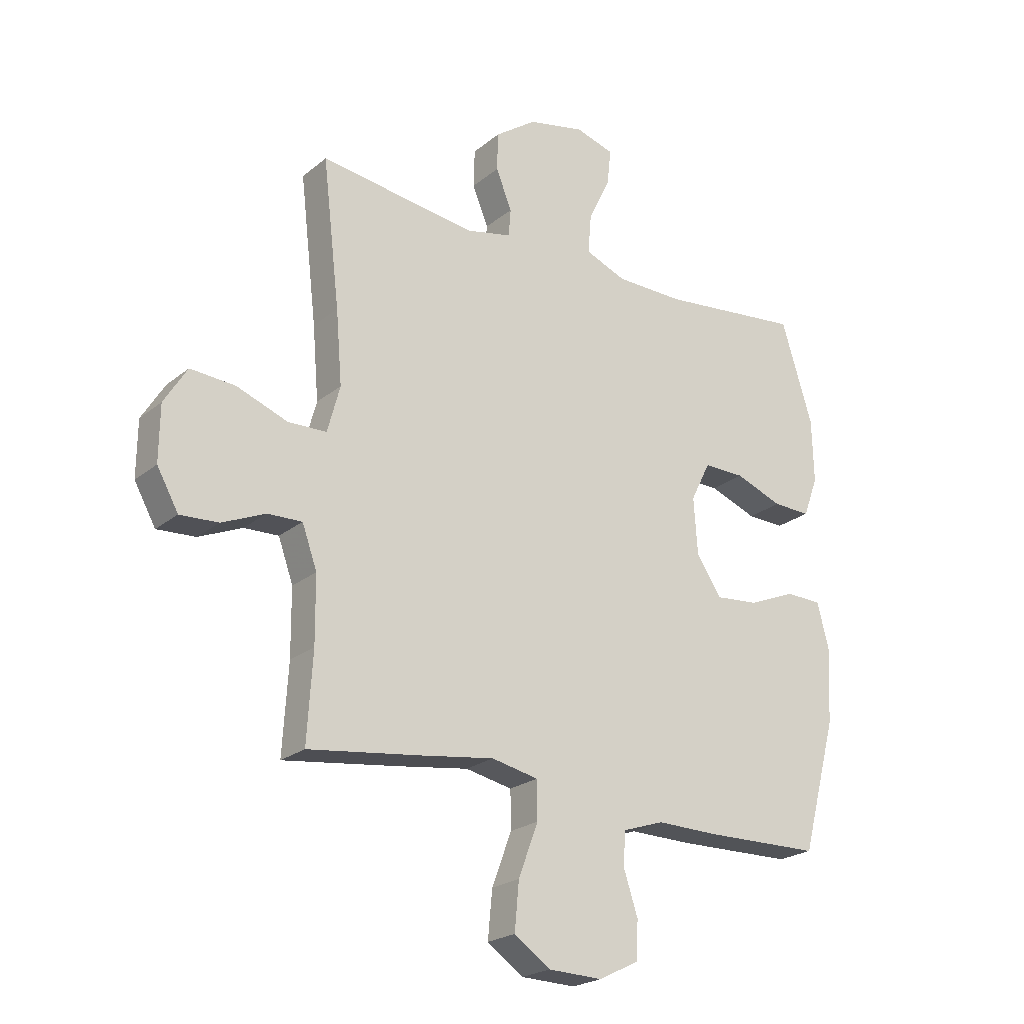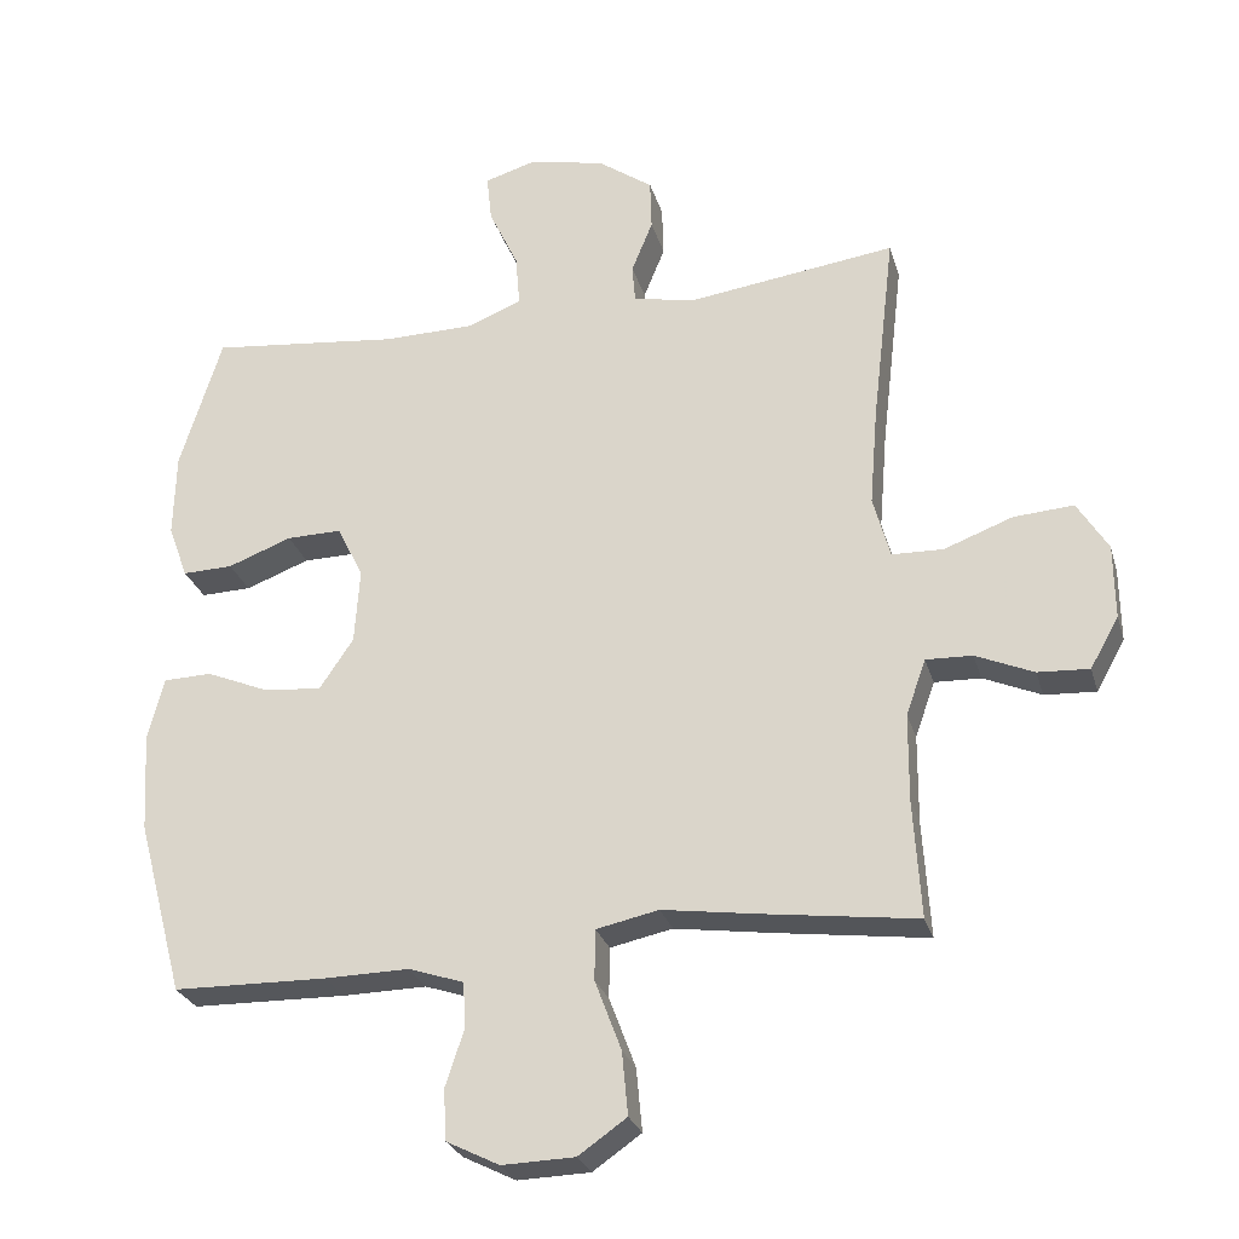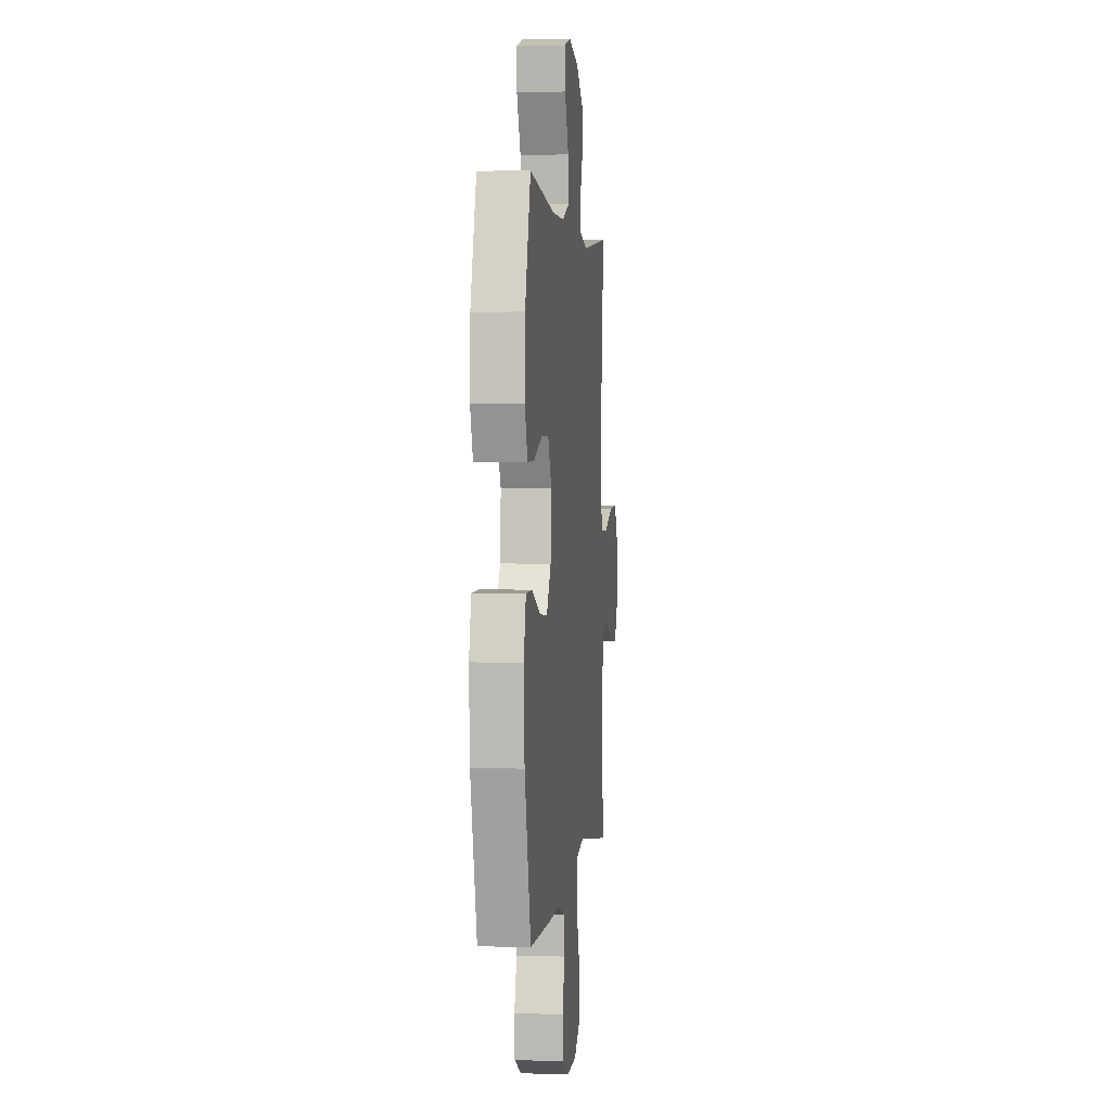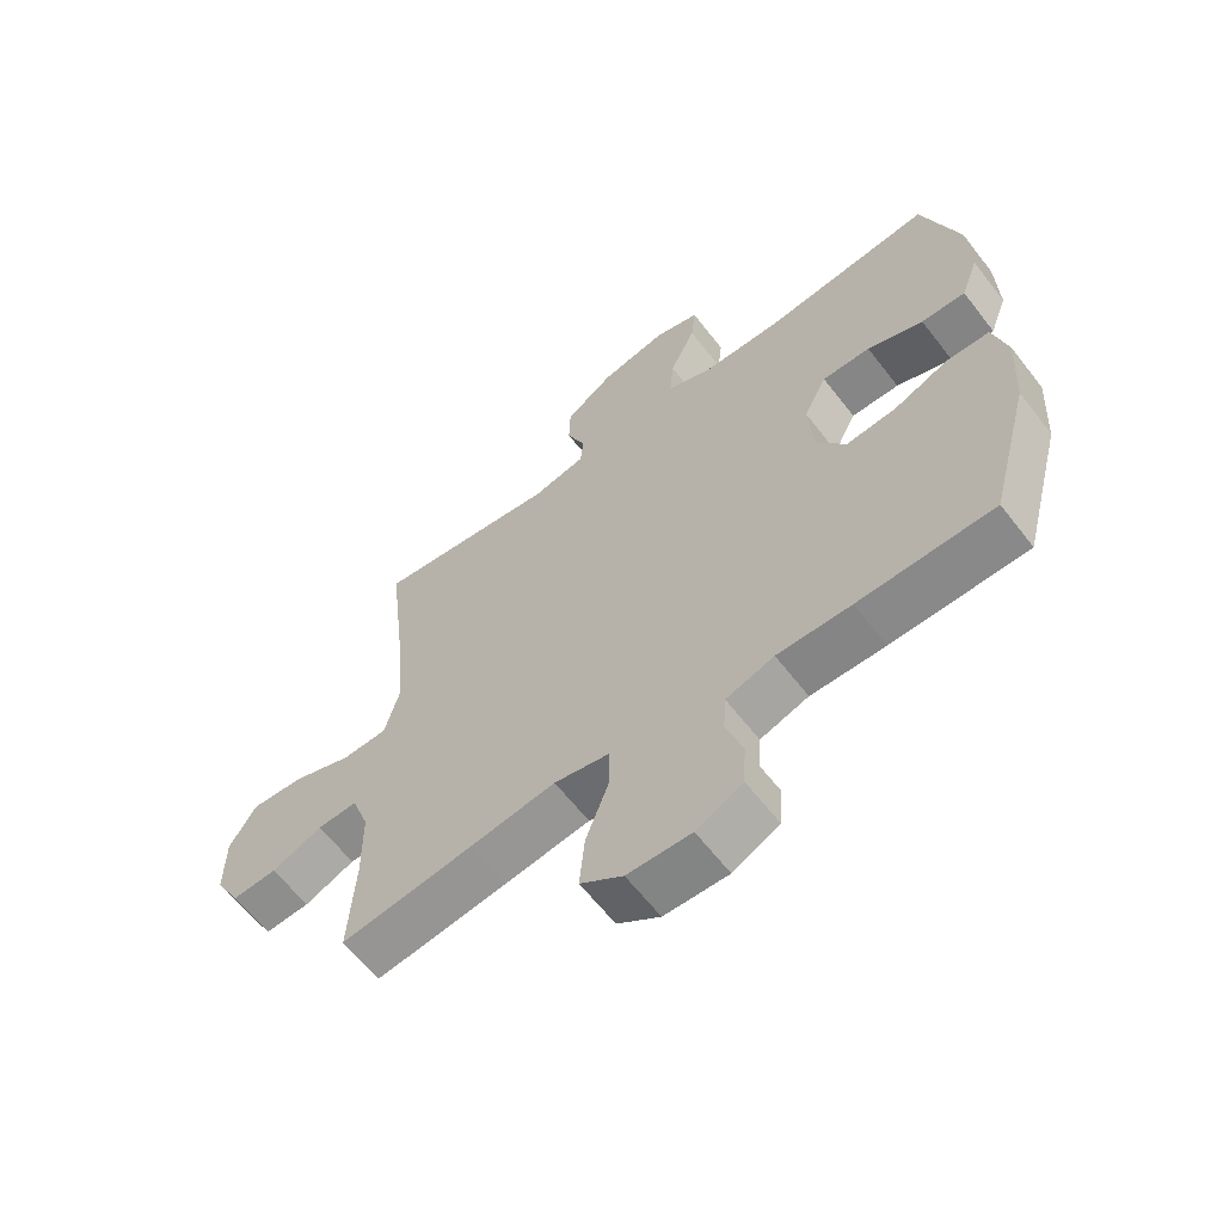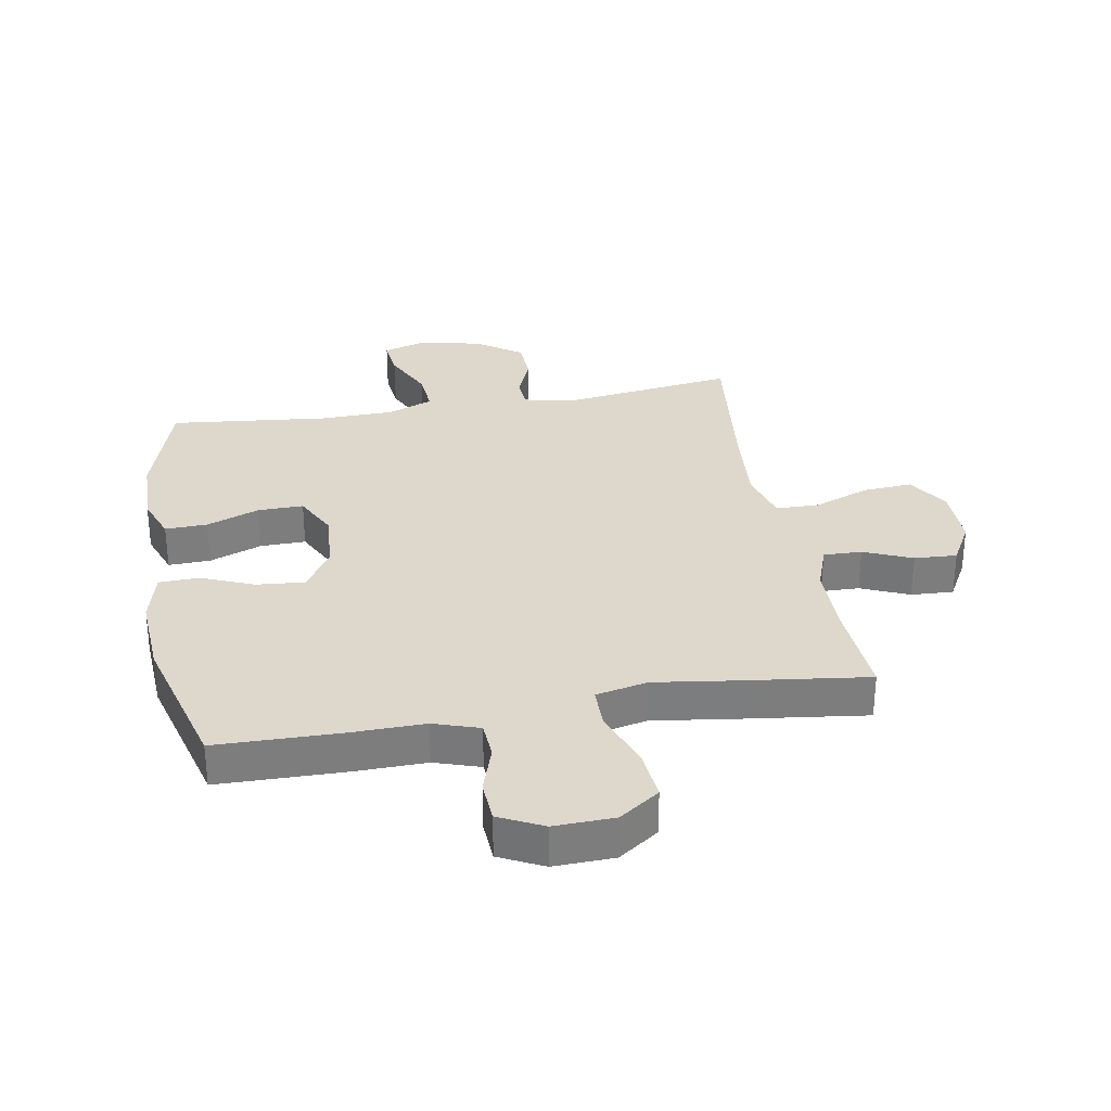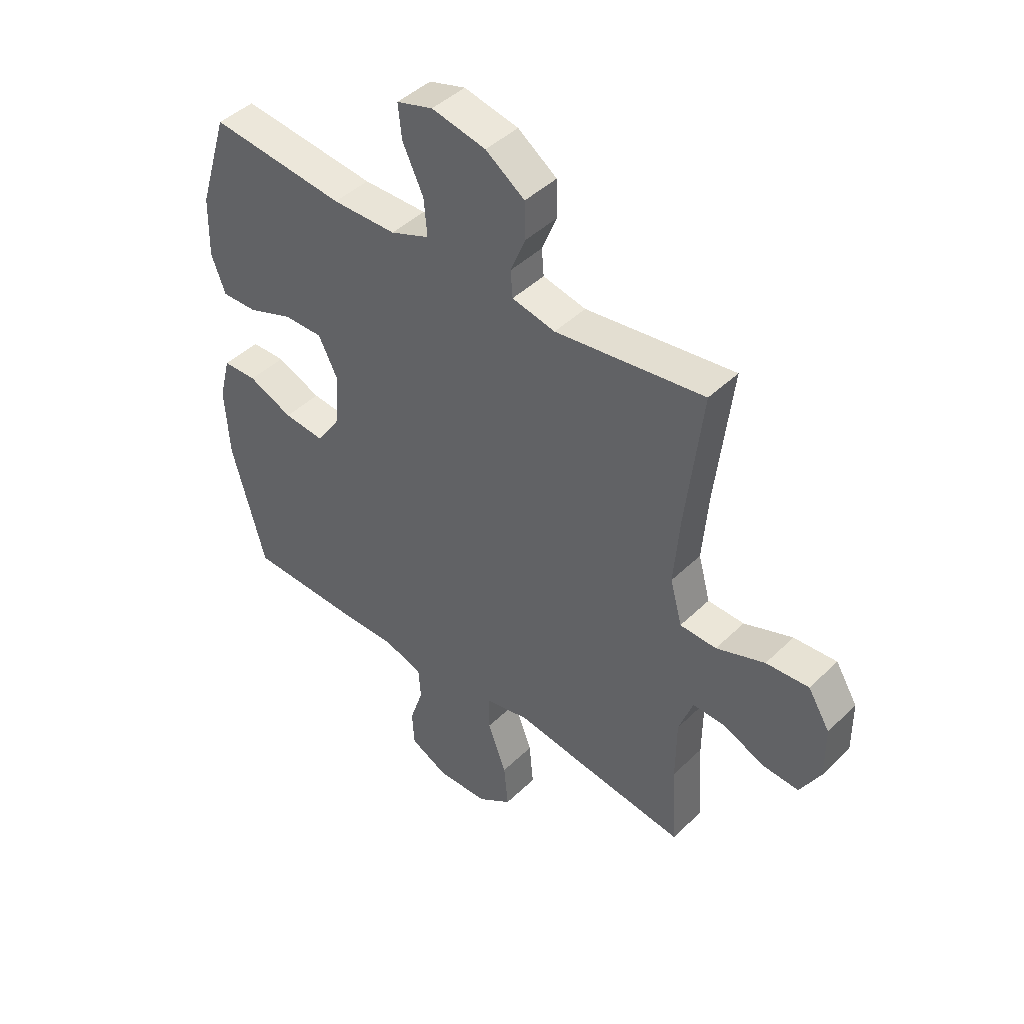
<metadata>
{"format":"obj","ext":"obj","renderer":"f3d","projection":"perspective","resolution":1024,"background":"white","views":[{"elev":-22.6,"azim":-36.2,"up":"+Z"},{"elev":-26.9,"azim":-164.9,"up":"+Z"},{"elev":1.9,"azim":96.4,"up":"+Z"},{"elev":-62.5,"azim":37.7,"up":"+Z"},{"elev":31.2,"azim":169.9,"up":"+Y"},{"elev":44.4,"azim":-138.2,"up":"+Z"}]}
</metadata>
<code>
v -0.5 0.07 -0.5
v -0.49 0.07 -0.34
v -0.491 0.07 -0.22
v -0.518 0.07 -0.144
v -0.581 0.07 -0.146
v -0.66 0.07 -0.18
v -0.73 0.07 -0.184
v -0.769 0.07 -0.114
v -0.768 0.07 -0.013
v -0.726 0.07 0.055
v -0.644 0.07 0.049
v -0.551 0.07 0.014
v -0.481 0.07 0.016
v -0.458 0.07 0.101
v -0.469 0.07 0.234
v -0.5 0.07 0.5
v -0.214 0.07 0.461
v -0.131 0.07 0.479
v -0.127 0.07 0.53
v -0.156 0.07 0.601
v -0.154 0.07 0.671
v -0.079 0.07 0.724
v 0.025 0.07 0.746
v 0.095 0.07 0.725
v 0.088 0.07 0.66
v 0.048 0.07 0.575
v 0.042 0.07 0.504
v 0.117 0.07 0.474
v 0.24 0.07 0.472
v 0.5 0.07 0.5
v 0.557 0.07 0.316
v 0.56 0.07 0.2
v 0.533 0.07 0.127
v 0.464 0.07 0.129
v 0.377 0.07 0.162
v 0.302 0.07 0.163
v 0.266 0.07 0.091
v 0.273 0.07 -0.012
v 0.319 0.07 -0.081
v 0.398 0.07 -0.074
v 0.484 0.07 -0.038
v 0.55 0.07 -0.04
v 0.572 0.07 -0.126
v 0.564 0.07 -0.261
v 0.5 0.07 -0.5
v 0.29 0.07 -0.504
v 0.175 0.07 -0.502
v 0.1 0.07 -0.527
v 0.096 0.07 -0.588
v 0.122 0.07 -0.667
v 0.118 0.07 -0.736
v 0.046 0.07 -0.772
v -0.053 0.07 -0.769
v -0.119 0.07 -0.723
v -0.111 0.07 -0.637
v -0.075 0.07 -0.541
v -0.076 0.07 -0.472
v -0.161 0.07 -0.454
v -0.294 0.07 -0.473
v -0.5 0 -0.5
v -0.49 0 -0.34
v -0.491 0 -0.22
v -0.518 0 -0.144
v -0.581 0 -0.146
v -0.66 0 -0.18
v -0.73 0 -0.184
v -0.769 0 -0.114
v -0.768 0 -0.013
v -0.726 0 0.055
v -0.644 0 0.049
v -0.551 0 0.014
v -0.481 0 0.016
v -0.458 0 0.101
v -0.469 0 0.234
v -0.5 0 0.5
v -0.214 0 0.461
v -0.131 0 0.479
v -0.127 0 0.53
v -0.156 0 0.601
v -0.154 0 0.671
v -0.079 0 0.724
v 0.025 0 0.746
v 0.095 0 0.725
v 0.088 0 0.66
v 0.048 0 0.575
v 0.042 0 0.504
v 0.117 0 0.474
v 0.24 0 0.472
v 0.5 0 0.5
v 0.557 0 0.316
v 0.56 0 0.2
v 0.533 0 0.127
v 0.464 0 0.129
v 0.377 0 0.162
v 0.302 0 0.163
v 0.266 0 0.091
v 0.273 0 -0.012
v 0.319 0 -0.081
v 0.398 0 -0.074
v 0.484 0 -0.038
v 0.55 0 -0.04
v 0.572 0 -0.126
v 0.564 0 -0.261
v 0.5 0 -0.5
v 0.29 0 -0.504
v 0.175 0 -0.502
v 0.1 0 -0.527
v 0.096 0 -0.588
v 0.122 0 -0.667
v 0.118 0 -0.736
v 0.046 0 -0.772
v -0.053 0 -0.769
v -0.119 0 -0.723
v -0.111 0 -0.637
v -0.075 0 -0.541
v -0.076 0 -0.472
v -0.161 0 -0.454
v -0.294 0 -0.473
f 58 59 1 2
f 57 58 2 3
f 54 55 56
f 53 54 56
f 52 53 56
f 51 52 56
f 50 51 56
f 49 50 56
f 48 49 56 57
f 57 3 4
f 48 57 4
f 47 48 4
f 45 46 47
f 44 45 47
f 43 44 47
f 42 43 47
f 41 42 47
f 40 41 47
f 39 40 47
f 38 39 47 4
f 33 34 35
f 32 33 35
f 31 32 35
f 30 31 35
f 29 30 35
f 28 29 35 36
f 27 28 36 37
f 24 25 26
f 23 24 26
f 22 23 26
f 21 22 26
f 20 21 26
f 19 20 26
f 18 19 26 27
f 37 38 4
f 27 37 4
f 18 27 4
f 17 18 4
f 10 11 12
f 9 10 12
f 8 9 12
f 7 8 12
f 6 7 12
f 5 6 12
f 5 12 13
f 4 5 13
f 17 4 13 14
f 15 16 17
f 14 15 17
f 61 60 118 117
f 62 61 117 116
f 115 114 113
f 115 113 112
f 115 112 111
f 115 111 110
f 115 110 109
f 115 109 108
f 116 115 108 107
f 63 62 116
f 63 116 107
f 63 107 106
f 106 105 104
f 106 104 103
f 106 103 102
f 106 102 101
f 106 101 100
f 106 100 99
f 106 99 98
f 63 106 98 97
f 94 93 92
f 94 92 91
f 94 91 90
f 94 90 89
f 94 89 88
f 95 94 88 87
f 96 95 87 86
f 85 84 83
f 85 83 82
f 85 82 81
f 85 81 80
f 85 80 79
f 85 79 78
f 86 85 78 77
f 63 97 96
f 63 96 86
f 63 86 77
f 63 77 76
f 71 70 69
f 71 69 68
f 71 68 67
f 71 67 66
f 71 66 65
f 71 65 64
f 72 71 64
f 72 64 63
f 73 72 63 76
f 76 75 74
f 76 74 73
f 1 60 61 2
f 2 61 62 3
f 3 62 63 4
f 4 63 64 5
f 5 64 65 6
f 6 65 66 7
f 7 66 67 8
f 8 67 68 9
f 9 68 69 10
f 10 69 70 11
f 11 70 71 12
f 12 71 72 13
f 13 72 73 14
f 14 73 74 15
f 15 74 75 16
f 16 75 76 17
f 17 76 77 18
f 18 77 78 19
f 19 78 79 20
f 20 79 80 21
f 21 80 81 22
f 22 81 82 23
f 23 82 83 24
f 24 83 84 25
f 25 84 85 26
f 26 85 86 27
f 27 86 87 28
f 28 87 88 29
f 29 88 89 30
f 30 89 90 31
f 31 90 91 32
f 32 91 92 33
f 33 92 93 34
f 34 93 94 35
f 35 94 95 36
f 36 95 96 37
f 37 96 97 38
f 38 97 98 39
f 39 98 99 40
f 40 99 100 41
f 41 100 101 42
f 42 101 102 43
f 43 102 103 44
f 44 103 104 45
f 45 104 105 46
f 46 105 106 47
f 47 106 107 48
f 48 107 108 49
f 49 108 109 50
f 50 109 110 51
f 51 110 111 52
f 52 111 112 53
f 53 112 113 54
f 54 113 114 55
f 55 114 115 56
f 56 115 116 57
f 57 116 117 58
f 58 117 118 59
f 59 118 60 1

</code>
